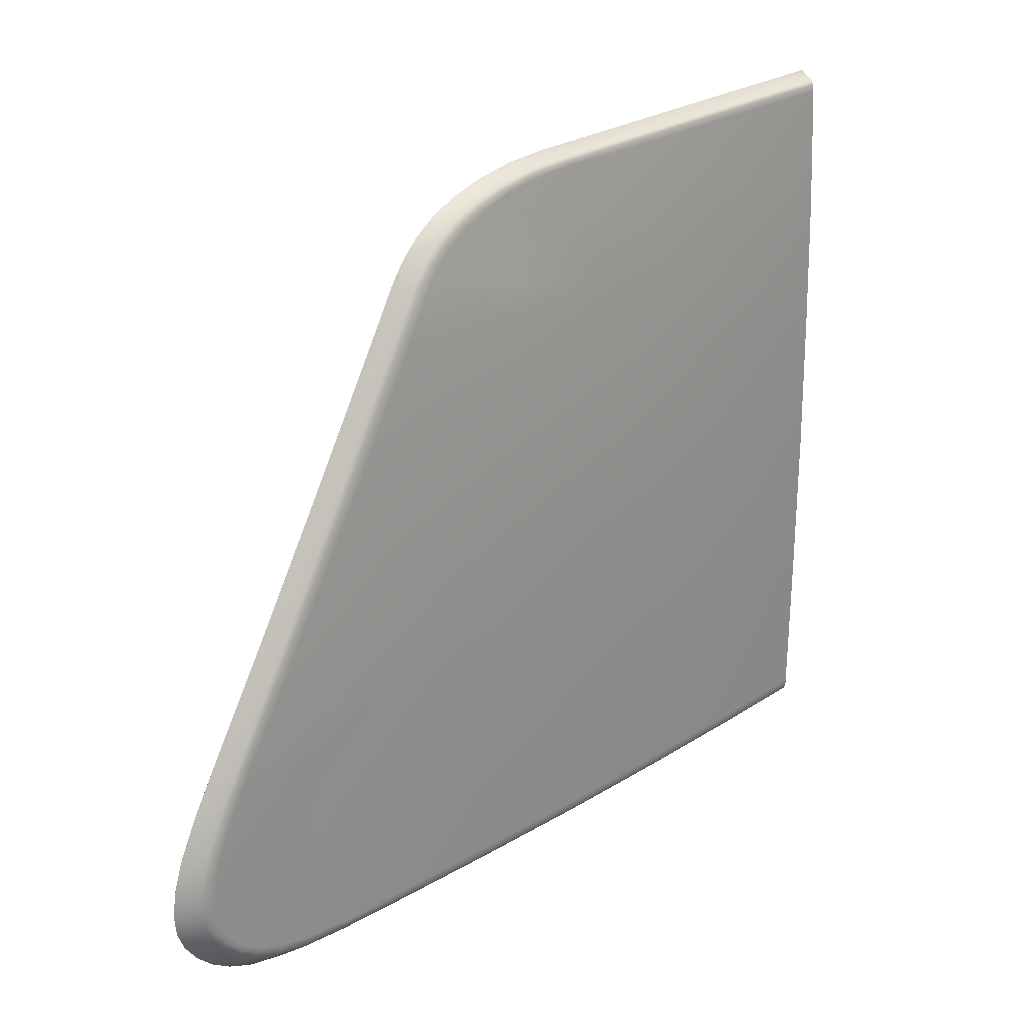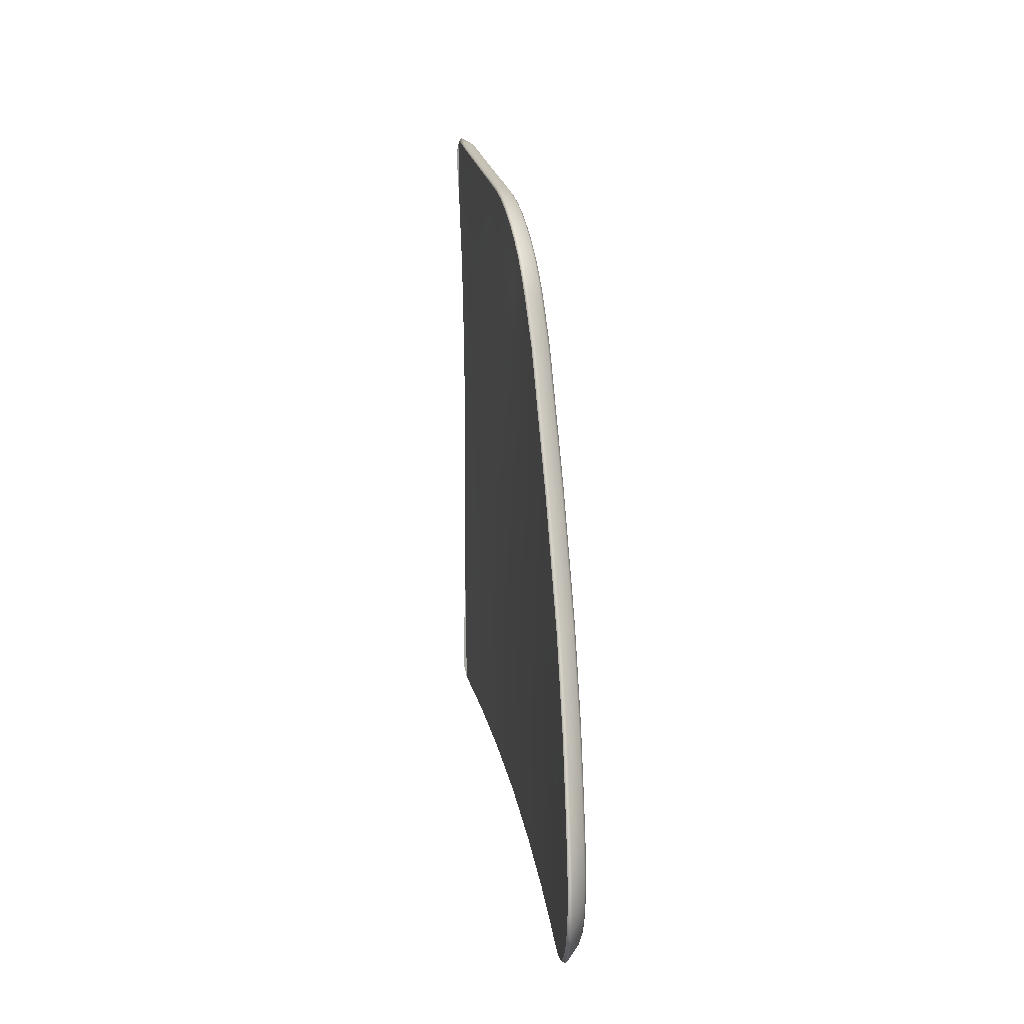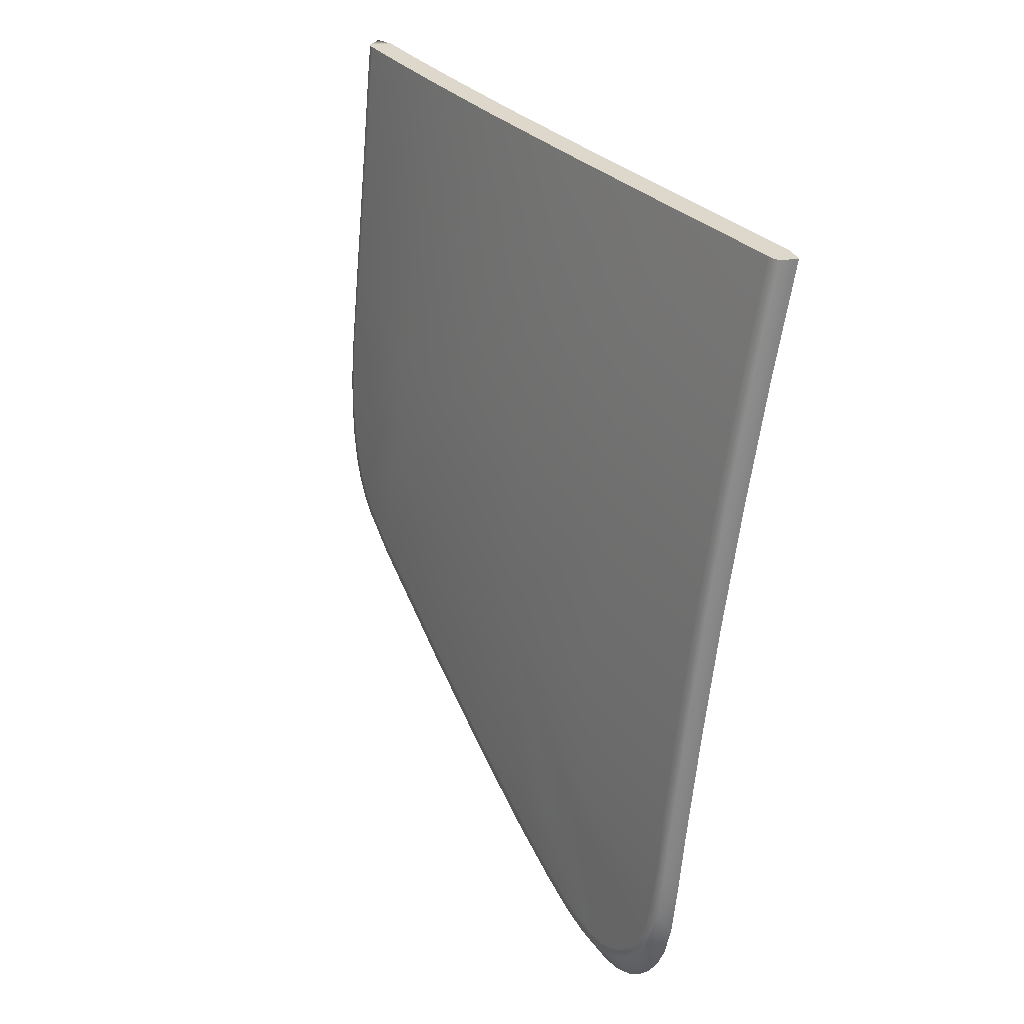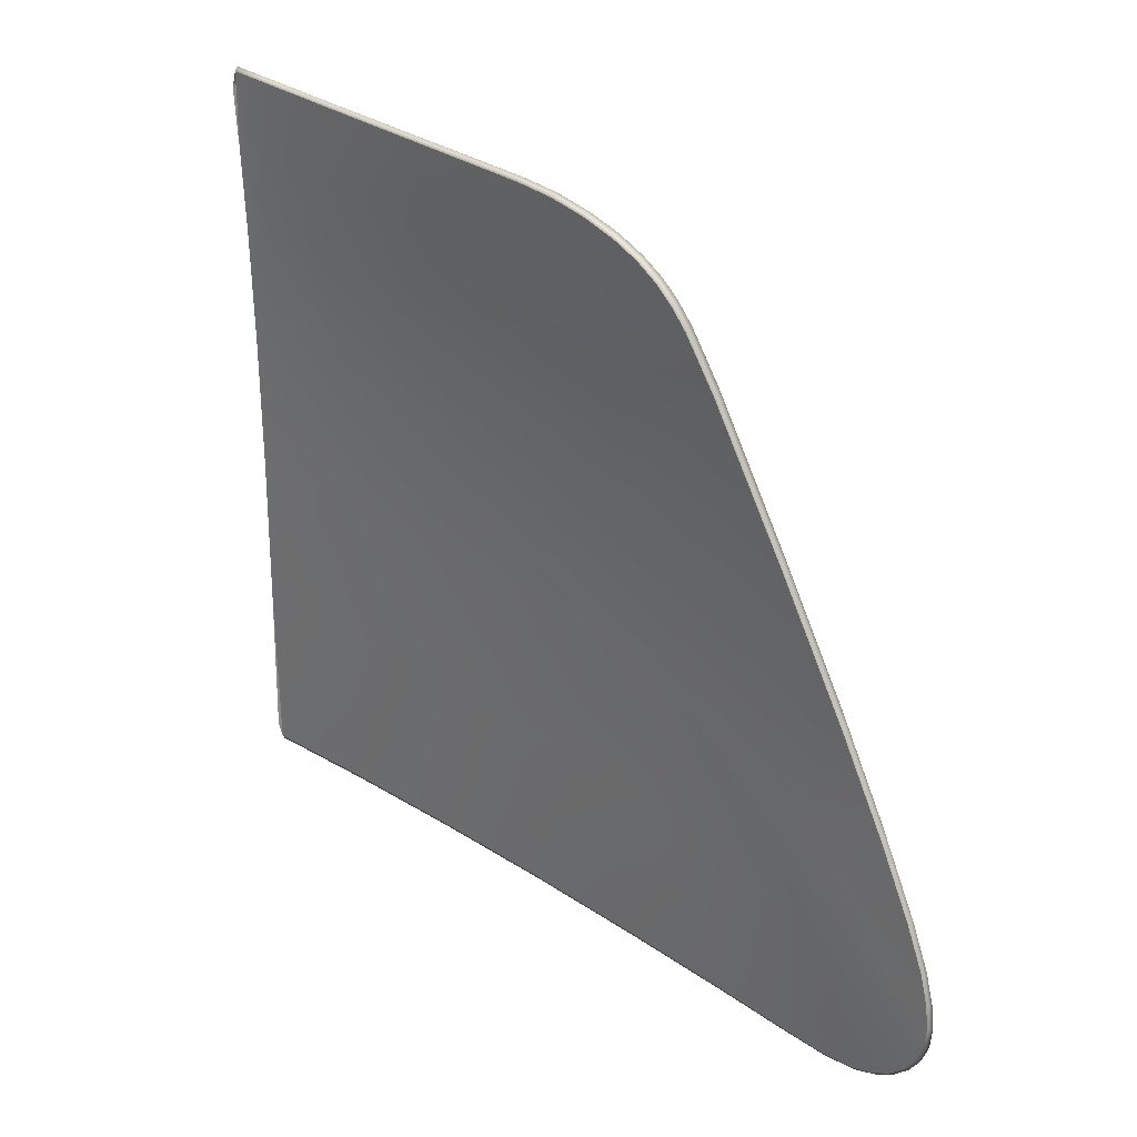
<metadata>
{"format":"obj","ext":"obj","renderer":"f3d","projection":"perspective","resolution":1024,"background":"white","views":[{"elev":24.3,"azim":-126.4,"up":"+Y"},{"elev":-73.7,"azim":179.8,"up":"+Z"},{"elev":31.6,"azim":-34.3,"up":"+Z"},{"elev":27.6,"azim":143.1,"up":"+Y"}]}
</metadata>
<code>
v  -254.3 -0.422 75.64
v  -254.2 -0.2642 75.62
v  -254.3 0.3244 75.64
v  -254.1 0.3244 75.64
v  -254.3 16.38 75.58
v  -254.1 16.38 75.58
v  -254.2 20.57 75.58
v  -254 20.57 75.58
v  -254.4 11.34 75.61
v  -254.2 11.34 75.61
v  -254.1 23.51 75.57
v  -253.9 23.51 75.57
v  -254.3 5.862 75.62
v  -254.1 5.862 75.62
v  -254 25.72 75.56
v  -253.8 25.72 75.56
v  -254 26.41 75.56
v  -253.9 26.25 75.55
v  -255.1 -0.4239 71.44
v  -255 -0.2663 71.43
v  -255.9 -0.4469 66.84
v  -255.8 -0.2895 66.82
v  -256.6 -0.4827 62.04
v  -256.5 -0.3258 62.02
v  -257.3 -0.5233 57.27
v  -257.2 -0.367 57.25
v  -257.7 -0.5627 53.17
v  -257.6 -0.407 53.15
v  -258 -0.5949 50.38
v  -257.9 -0.4414 50.37
v  -258.2 -0.5478 48.55
v  -258.1 -0.403 48.56
v  -258.3 -0.3496 47.32
v  -258.2 -0.2222 47.34
v  -258.4 -0.0221 46.46
v  -258.2 0.0848 46.5
v  -258.4 0.4127 45.74
v  -258.3 0.5002 45.8
v  -258.5 0.9386 45.17
v  -258.3 1.007 45.24
v  -258.5 1.54 44.73
v  -258.3 1.588 44.8
v  -258.5 2.215 44.46
v  -258.4 2.239 44.54
v  -258.5 2.963 44.38
v  -258.4 2.963 44.47
v  -258.5 3.835 44.49
v  -258.4 3.813 44.58
v  -258.5 4.878 44.79
v  -258.4 4.839 44.89
v  -258.5 6.377 45.45
v  -258.3 6.326 45.54
v  -258.4 8.619 46.63
v  -258.2 8.56 46.73
v  -258.2 11.82 48.42
v  -258 11.75 48.52
v  -257.8 16.18 50.91
v  -257.6 16.11 51
v  -257.2 21.06 53.7
v  -257.1 20.98 53.8
v  -257 22.82 54.76
v  -256.9 22.73 54.85
v  -256.9 23.5 55.28
v  -256.7 23.4 55.36
v  -256.7 24.08 55.89
v  -256.6 23.97 55.96
v  -256.6 24.62 56.65
v  -256.5 24.49 56.71
v  -256.4 25.08 57.63
v  -256.3 24.94 57.66
v  -256.2 25.47 58.85
v  -256.1 25.32 58.88
v  -256 25.75 60.25
v  -255.9 25.59 60.26
v  -255.8 25.88 61.74
v  -255.7 25.72 61.74
v  -255.5 25.97 63.93
v  -255.5 25.8 63.93
v  -255.1 26.1 67.42
v  -255 25.94 67.41
v  -254.6 26.24 71.16
v  -254.5 26.08 71.16
v  -254.2 26.36 74.12
v  -254.1 26.2 74.12
v  -258.8 0.2849 47.2
v  -258.7 -0.0328 48.05
v  -258.9 0.4058 47.38
v  -258.8 0.0983 48.21
v  -258.9 0.6164 47.52
v  -258.8 0.3417 48.36
v  -258.7 5.023 50.51
v  -258.7 0.1605 49.53
v  -258.6 4.755 51.71
v  -258.7 -0.0808 49.41
v  -258.6 -0.2239 49.25
v  -258.9 1.228 45.95
v  -258.9 0.7111 46.51
v  -259 1.357 46.16
v  -258.9 0.8339 46.7
v  -259 1.557 46.33
v  -258.9 1.007 46.83
v  -258.9 1.817 45.53
v  -259 1.949 45.75
v  -259 2.478 45.26
v  -259 2.613 45.5
v  -259 2.824 45.72
v  -259 2.134 45.92
v  -259 3.213 45.19
v  -259 3.35 45.44
v  -259 4.066 45.31
v  -259 4.202 45.57
v  -259 4.437 45.88
v  -259 3.576 45.71
v  -259 5.083 45.6
v  -259 5.207 45.87
v  -258.9 6.545 46.24
v  -259 6.644 46.5
v  -258.9 6.865 46.89
v  -259 5.431 46.2
v  -257.2 -0.0211 62.55
v  -257.8 -0.0593 57.89
v  -257.1 -0.1643 62.46
v  -257.7 -0.2029 57.79
v  -258.2 -0.2401 53.77
v  -258.3 -0.0955 53.89
v  -258.3 0.1685 53.93
v  -257.8 0.2262 57.93
v  -257.2 0.2639 62.59
v  -257.7 20.93 54.27
v  -257.8 20.9 54.48
v  -257.5 22.65 55.29
v  -257.5 22.58 55.47
v  -257.3 23.32 55.81
v  -257.4 23.24 55.99
v  -257.2 23.89 56.41
v  -257.3 23.81 56.6
v  -255.7 0.0351 71.73
v  -256.5 0.0132 67.24
v  -255.6 -0.1083 71.68
v  -256.4 -0.13 67.17
v  -256.5 0.299 67.27
v  -255.7 0.3223 71.76
v  -254.9 0.0356 75.64
v  -255 0.3244 75.64
v  -255.6 25.83 67.69
v  -255.7 25.69 67.74
v  -255.1 25.96 71.36
v  -255.2 25.82 71.4
v  -255.2 25.59 71.43
v  -255.7 25.46 67.76
v  -256.2 25.36 64.37
v  -256.1 25.57 64.34
v  -256 25.7 64.27
v  -254.8 26.06 74.26
v  -254.8 25.92 74.3
v  -254.6 26.11 75.56
v  -254.7 25.97 75.56
v  -254.9 25.68 74.34
v  -255.5 20.52 72
v  -255.6 16.34 72.36
v  -255 20.56 75.09
v  -255 16.38 75.58
v  -254.9 20.57 75.58
v  -256.1 20.47 68.15
v  -256.2 16.28 68.37
v  -255.6 11.29 72.53
v  -256.3 11.23 68.37
v  -257.1 11.17 63.87
v  -256.9 16.22 64.12
v  -257.7 16.18 58.44
v  -258 10.79 56.75
v  -257.8 20.84 54.81
v  -258.3 16.14 52.15
v  -258.3 16.14 51.78
v  -258.6 11.91 49.71
v  -258.7 11.88 49.35
v  -258.6 11.86 49.13
v  -258.2 16.15 51.55
v  -257.1 24.4 57.17
v  -257.1 24.31 57.36
v  -256.9 24.85 58.12
v  -257 24.74 58.31
v  -257 24.59 58.55
v  -257.1 24.17 57.64
v  -257.3 23.69 56.9
v  -257.1 22.54 59.69
v  -256.9 23.16 60.74
v  -256.7 25.23 59.32
v  -256.8 25.11 59.48
v  -256.5 25.5 60.68
v  -256.6 25.37 60.81
v  -256.6 25.19 60.95
v  -256.8 24.97 59.64
v  -256.3 25.63 62.14
v  -256.4 25.5 62.23
v  -256.4 25.34 62.29
v  -258.5 -0.27 51.04
v  -258.8 8.735 47.39
v  -258.9 8.793 47.63
v  -258.8 8.942 48.05
v  -258.5 -0.124 51.18
v  -258.5 0.0735 51.25
v  -254.9 23.49 74.68
v  -255.4 23.43 71.69
v  -255.9 23.35 67.95
v  -256.7 20.74 63.52
v  -256.3 23.46 64.6
v  -257.1 5.732 63.3
v  -258 5.457 56.72
v  -256.4 5.782 67.93
v  -255.7 5.833 72.25
v  -255 5.862 75.62
v  -255.1 11.34 75.61
v  -256.6 23.52 62.16
v  -257.4 20.76 59.07
v  -258.7 8.686 50.08
v  -258.8 7.261 49.52
v  -258.8 6.325 49.45
v  -258.7 5.584 49.82
v  -257.6 22.45 55.72
v  -257.4 23.13 56.24
v  -254.7 25.72 75.56
v  -254.8 23.51 75.57
v  -254.9 -0.108 75.64
v  -257.2 21.99 59.49
g H124_541D_R_1_DTaSI_H124_541D_R
f 1 2 3
f 2 4 3
f 5 6 7
f 6 8 7
f 9 10 5
f 10 6 5
f 7 8 11
f 8 12 11
f 13 14 9
f 14 10 9
f 11 12 15
f 12 16 15
f 13 3 14
f 3 4 14
f 17 15 18
f 15 16 18
f 19 20 1
f 20 2 1
f 21 22 19
f 22 20 19
f 23 24 21
f 24 22 21
f 25 26 23
f 26 24 23
f 27 28 25
f 28 26 25
f 29 30 27
f 30 28 27
f 31 32 29
f 32 30 29
f 33 34 31
f 34 32 31
f 33 35 34
f 35 36 34
f 35 37 36
f 37 38 36
f 37 39 38
f 39 40 38
f 41 42 39
f 42 40 39
f 43 44 41
f 44 42 41
f 43 45 44
f 45 46 44
f 45 47 46
f 47 48 46
f 47 49 48
f 49 50 48
f 49 51 50
f 51 52 50
f 53 54 51
f 54 52 51
f 55 56 53
f 56 54 53
f 57 58 55
f 58 56 55
f 59 60 57
f 60 58 57
f 61 62 59
f 62 60 59
f 63 64 61
f 64 62 61
f 65 66 63
f 66 64 63
f 67 68 65
f 68 66 65
f 67 69 68
f 69 70 68
f 69 71 70
f 71 72 70
f 73 74 71
f 74 72 71
f 73 75 74
f 75 76 74
f 75 77 76
f 77 78 76
f 79 80 77
f 80 78 77
f 81 82 79
f 82 80 79
f 83 84 81
f 84 82 81
f 17 18 83
f 18 84 83
f 85 86 87
f 86 88 87
f 87 88 89
f 88 90 89
f 89 90 91
f 90 92 91
f 91 92 93
f 94 88 95
f 88 86 95
f 96 97 98
f 97 99 98
f 100 98 101
f 98 99 101
f 89 101 87
f 101 99 87
f 87 99 85
f 99 97 85
f 102 103 104
f 103 105 104
f 106 105 107
f 105 103 107
f 107 103 100
f 103 98 100
f 98 103 96
f 103 102 96
f 108 109 110
f 109 111 110
f 112 111 113
f 111 109 113
f 113 109 106
f 109 105 106
f 104 105 108
f 105 109 108
f 114 115 116
f 115 117 116
f 118 117 119
f 117 115 119
f 119 115 112
f 115 111 112
f 110 111 114
f 111 115 114
f 120 121 122
f 121 123 122
f 124 123 125
f 123 121 125
f 125 121 126
f 121 127 126
f 128 127 120
f 127 121 120
f 129 130 131
f 130 132 131
f 131 132 133
f 132 134 133
f 133 134 135
f 134 136 135
f 137 138 139
f 138 140 139
f 122 140 120
f 140 138 120
f 120 138 128
f 138 141 128
f 142 141 137
f 141 138 137
f 137 143 142
f 143 144 142
f 145 146 147
f 146 148 147
f 149 148 150
f 148 146 150
f 150 146 151
f 146 152 151
f 153 152 145
f 152 146 145
f 147 148 154
f 148 155 154
f 154 155 156
f 155 157 156
f 158 155 149
f 155 148 149
f 159 160 161
f 160 162 161
f 161 162 163
f 164 165 159
f 165 160 159
f 160 165 166
f 165 167 166
f 168 167 169
f 167 165 169
f 169 170 168
f 170 171 168
f 172 130 173
f 130 174 173
f 173 174 175
f 174 176 175
f 177 176 178
f 176 174 178
f 178 174 129
f 174 130 129
f 179 180 181
f 180 182 181
f 183 182 184
f 182 180 184
f 185 186 184
f 187 183 186
f 186 183 184
f 135 136 179
f 136 180 179
f 188 189 190
f 189 191 190
f 192 191 193
f 191 189 193
f 193 189 183
f 189 182 183
f 181 182 188
f 182 189 188
f 194 195 153
f 195 152 153
f 151 152 196
f 152 195 196
f 196 195 192
f 195 191 192
f 190 191 194
f 191 195 194
f 197 95 29
f 95 31 29
f 29 27 197
f 27 124 197
f 86 85 33
f 85 35 33
f 95 86 31
f 86 33 31
f 97 96 37
f 96 39 37
f 85 97 35
f 97 37 35
f 102 104 41
f 104 43 41
f 96 102 39
f 102 41 39
f 110 47 108
f 47 45 108
f 43 104 45
f 104 108 45
f 116 51 114
f 51 49 114
f 47 110 49
f 110 114 49
f 177 55 198
f 55 53 198
f 51 116 53
f 116 198 53
f 27 25 124
f 25 123 124
f 25 23 123
f 23 122 123
f 131 61 129
f 61 59 129
f 135 65 133
f 65 63 133
f 61 131 63
f 131 133 63
f 23 21 122
f 21 140 122
f 21 19 140
f 19 139 140
f 147 81 145
f 81 79 145
f 77 153 79
f 153 145 79
f 81 147 83
f 147 154 83
f 55 177 57
f 177 178 57
f 129 59 178
f 59 57 178
f 181 69 179
f 69 67 179
f 65 135 67
f 135 179 67
f 190 73 188
f 73 71 188
f 69 181 71
f 181 188 71
f 153 77 194
f 77 75 194
f 73 190 75
f 190 194 75
f 116 117 198
f 117 199 198
f 198 199 177
f 199 176 177
f 175 176 200
f 176 199 200
f 200 199 118
f 199 117 118
f 94 201 92
f 201 202 92
f 126 202 125
f 202 201 125
f 125 201 124
f 201 197 124
f 95 197 94
f 197 201 94
f 161 203 159
f 203 204 159
f 159 204 164
f 204 205 164
f 206 164 207
f 164 205 207
f 168 171 208
f 171 209 208
f 208 210 168
f 210 167 168
f 166 167 211
f 167 210 211
f 211 212 166
f 212 213 166
f 207 214 206
f 214 187 206
f 187 186 206
f 215 172 170
f 172 173 170
f 171 175 216
f 175 200 216
f 216 217 171
f 217 218 171
f 218 219 171
f 219 91 171
f 91 93 171
f 93 209 171
f 220 132 172
f 132 130 172
f 221 134 220
f 134 132 220
f 185 136 221
f 136 134 221
f 184 180 185
f 180 136 185
f 158 203 222
f 203 223 222
f 149 204 158
f 204 203 158
f 150 205 149
f 205 204 149
f 151 207 150
f 207 205 150
f 192 214 196
f 207 151 214
f 214 151 196
f 183 187 193
f 214 192 187
f 187 192 193
f 175 171 173
f 171 170 173
f 216 200 118
f 112 217 119
f 119 217 118
f 216 118 217
f 217 112 218
f 106 218 113
f 218 112 113
f 218 106 219
f 100 219 107
f 219 106 107
f 219 100 91
f 100 101 91
f 91 101 89
f 209 93 126
f 126 93 202
f 93 92 202
f 209 126 127
f 128 208 127
f 208 209 127
f 210 208 141
f 208 128 141
f 211 210 142
f 210 141 142
f 92 90 94
f 90 88 94
f 143 137 224
f 137 139 224
f 222 157 158
f 157 155 158
f 213 162 166
f 162 160 166
f 224 139 1
f 139 19 1
f 17 83 156
f 83 154 156
f 163 223 161
f 223 203 161
f 212 211 144
f 211 142 144
f 162 5 163
f 5 7 163
f 213 9 162
f 9 5 162
f 163 7 223
f 7 11 223
f 213 212 9
f 212 13 9
f 223 11 222
f 11 15 222
f 212 144 13
f 144 3 13
f 144 143 3
f 224 3 143
f 3 224 1
f 15 157 222
f 157 15 156
f 156 15 17
f 206 169 164
f 169 165 164
f 206 215 169
f 215 170 169
f 172 215 220
f 220 215 221
f 225 221 215
f 225 215 206
f 186 185 225
f 185 221 225
f 186 225 206
v  -258.2 0.0848 46.5
v  -258.2 -0.2222 47.34
v  -257.9 5.023 50.11
v  -258.1 -0.403 48.56
v  -257.8 4.755 51.31
v  -254.7 20.52 71.61
v  -254.8 16.34 71.97
v  -254.2 20.56 74.69
v  -254.1 16.38 75.58
v  -254 20.57 75.58
v  -255.3 20.47 67.75
v  -255.4 16.28 67.97
v  -254.8 11.29 72.13
v  -255.6 11.23 67.98
v  -256.3 11.17 63.48
v  -256.1 16.22 63.73
v  -256.9 16.18 58.05
v  -257.3 10.79 56.36
v  -256.6 23.97 55.96
v  -256.3 22.54 59.29
v  -256.5 24.49 56.71
v  -256.1 23.16 60.35
v  -256.3 24.94 57.66
v  -254.2 23.49 74.29
v  -254.6 23.43 71.3
v  -255.1 23.35 67.55
v  -255.9 20.74 63.13
v  -255.6 23.46 64.21
v  -256.4 5.732 62.91
v  -257.2 5.457 56.33
v  -255.6 5.782 67.53
v  -254.9 5.833 71.85
v  -254.1 5.862 75.62
v  -254.2 11.34 75.61
v  -255.9 23.52 61.77
v  -256.6 20.76 58.68
v  -257.1 20.98 53.8
v  -257.6 16.11 51
v  -258 11.75 48.52
v  -257.9 8.686 49.68
v  -258.2 8.56 46.73
v  -258 7.261 49.13
v  -258 6.325 49.06
v  -257.9 5.584 49.42
v  -254.1 26.2 74.12
v  -253.9 26.25 75.55
v  -253.9 23.51 75.57
v  -254.5 26.08 71.16
v  -255 25.94 67.41
v  -255.5 25.8 63.93
v  -255.9 25.59 60.26
v  -255.7 25.72 61.74
v  -256.1 25.32 58.88
v  -258.3 6.326 45.54
v  -258.4 3.813 44.58
v  -258.4 4.839 44.89
v  -258.4 2.239 44.54
v  -258.4 2.963 44.47
v  -258.3 1.007 45.24
v  -258.3 1.588 44.8
v  -258.3 0.5002 45.8
v  -257.6 -0.407 53.15
v  -257.9 -0.4414 50.37
v  -257.2 -0.367 57.25
v  -256.5 -0.3258 62.02
v  -255.8 -0.2895 66.82
v  -255 -0.2663 71.43
v  -254.2 -0.2642 75.62
v  -256.9 22.73 54.85
v  -256.7 23.4 55.36
v  -256.4 21.99 59.1
g H124_541D_R_H124_541D_R_2_N
f 226 227 228
f 227 229 228
f 228 229 230
f 231 232 233
f 232 234 233
f 233 234 235
f 236 237 231
f 237 232 231
f 232 237 238
f 237 239 238
f 240 239 241
f 239 237 241
f 241 242 240
f 242 243 240
f 244 245 246
f 247 248 245
f 245 248 246
f 233 249 231
f 249 250 231
f 231 250 236
f 250 251 236
f 252 236 253
f 236 251 253
f 240 243 254
f 243 255 254
f 254 256 240
f 256 239 240
f 238 239 257
f 239 256 257
f 257 258 238
f 258 259 238
f 253 260 252
f 260 247 252
f 247 245 252
f 261 262 242
f 262 263 242
f 243 264 265
f 264 266 265
f 265 267 243
f 267 268 243
f 268 269 243
f 269 228 243
f 228 230 243
f 230 255 243
f 270 249 271
f 249 272 271
f 273 250 270
f 250 249 270
f 274 251 273
f 251 250 273
f 275 253 274
f 253 251 274
f 276 260 277
f 253 275 260
f 260 275 277
f 248 247 278
f 260 276 247
f 247 276 278
f 264 243 263
f 243 242 263
f 265 266 279
f 280 267 281
f 281 267 279
f 265 279 267
f 267 280 268
f 282 268 283
f 268 280 283
f 268 282 269
f 284 269 285
f 269 282 285
f 269 284 228
f 284 286 228
f 228 286 226
f 255 230 287
f 287 230 288
f 230 229 288
f 255 287 289
f 290 254 289
f 254 255 289
f 256 254 291
f 254 290 291
f 257 256 292
f 256 291 292
f 259 234 238
f 234 232 238
f 235 272 233
f 272 249 233
f 258 257 293
f 257 292 293
f 252 241 236
f 241 237 236
f 252 261 241
f 261 242 241
f 262 261 294
f 294 261 295
f 296 295 261
f 296 261 252
f 245 244 296
f 244 295 296
f 245 296 252

</code>
